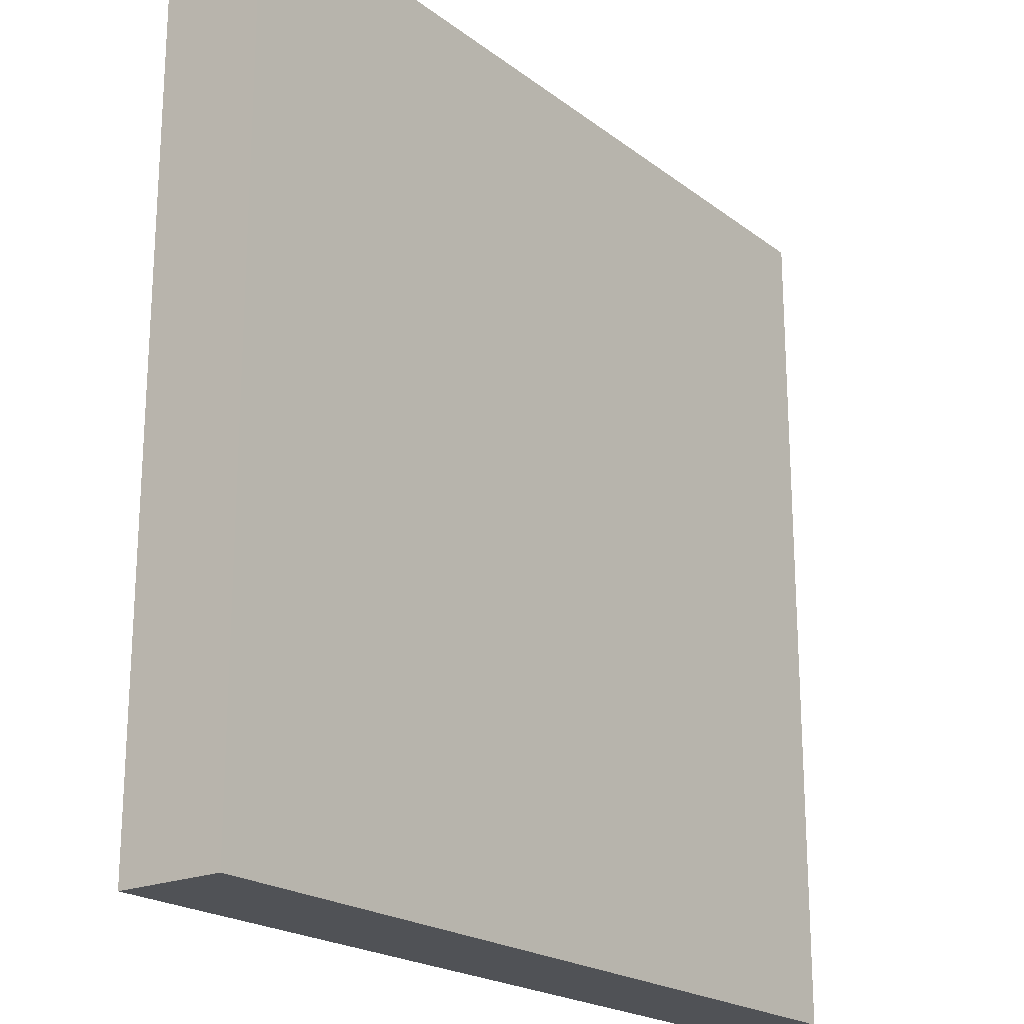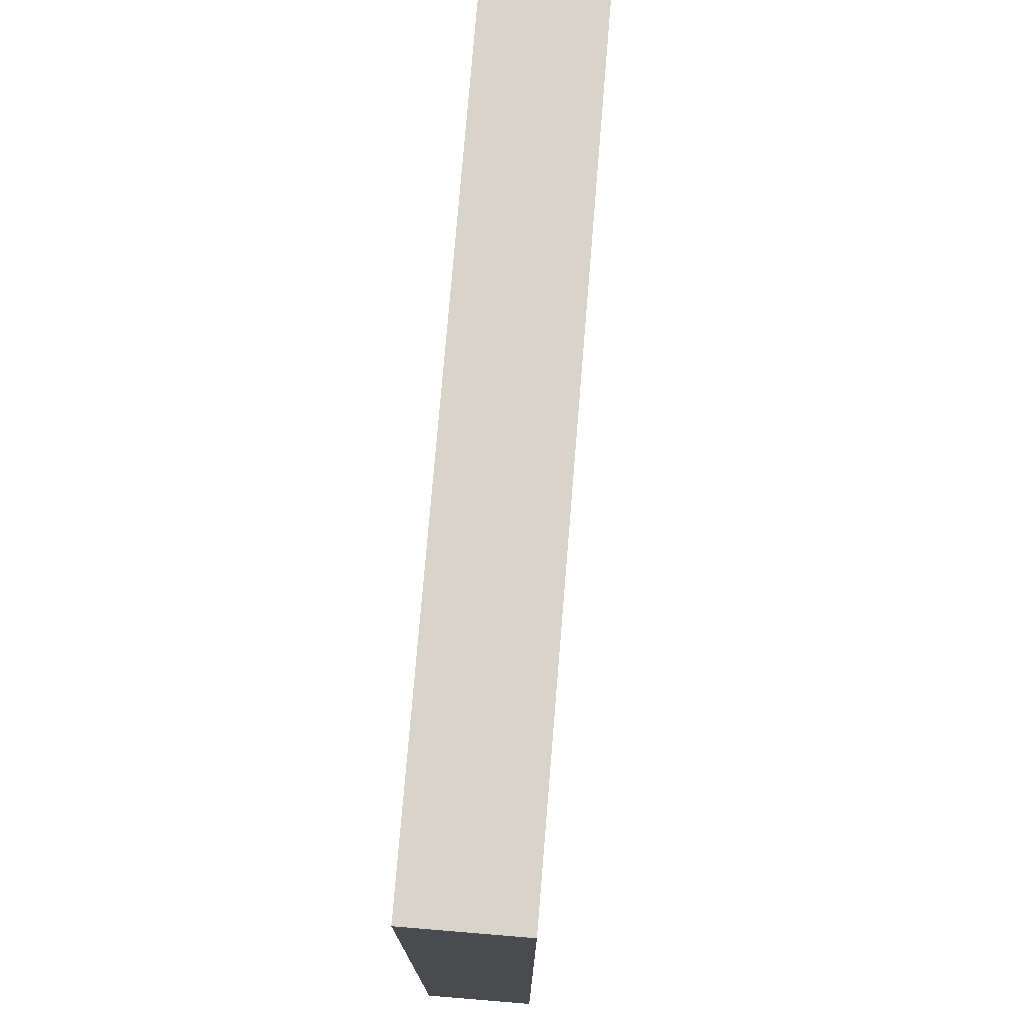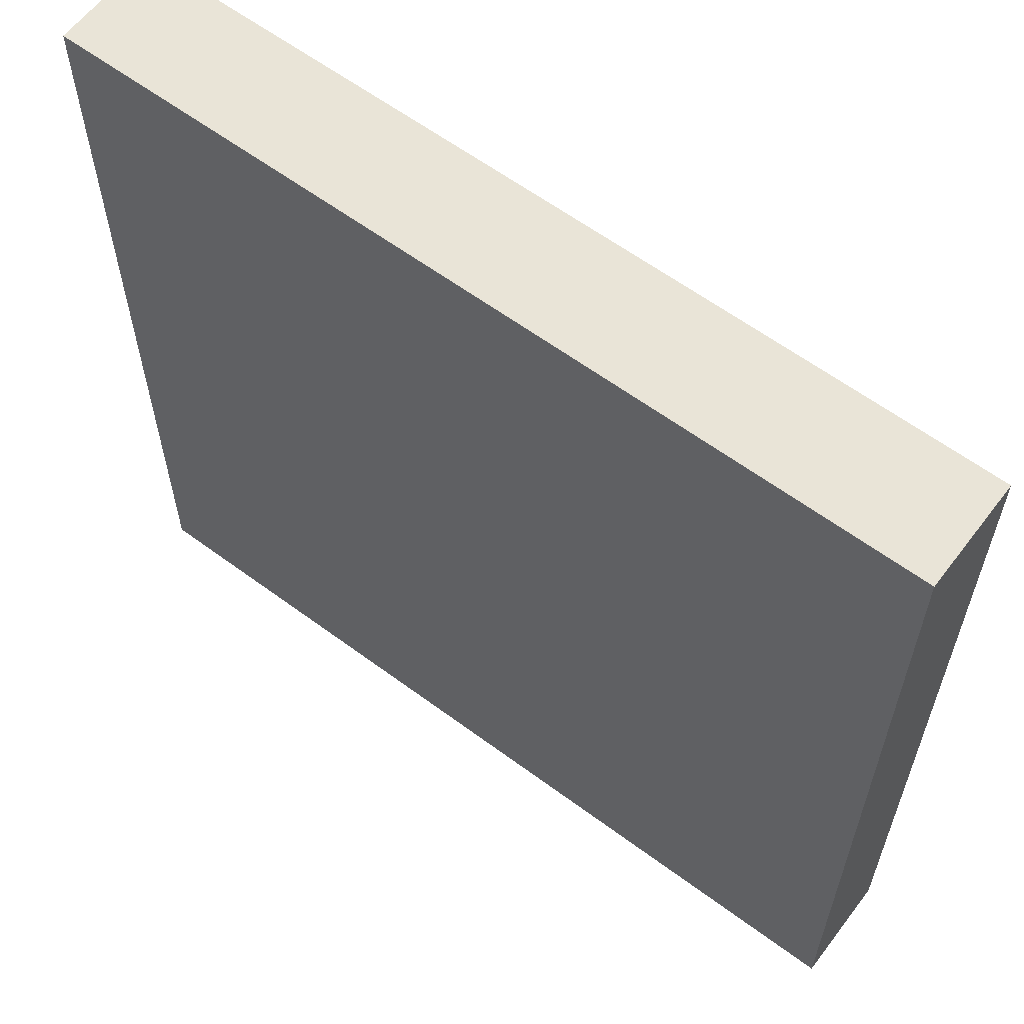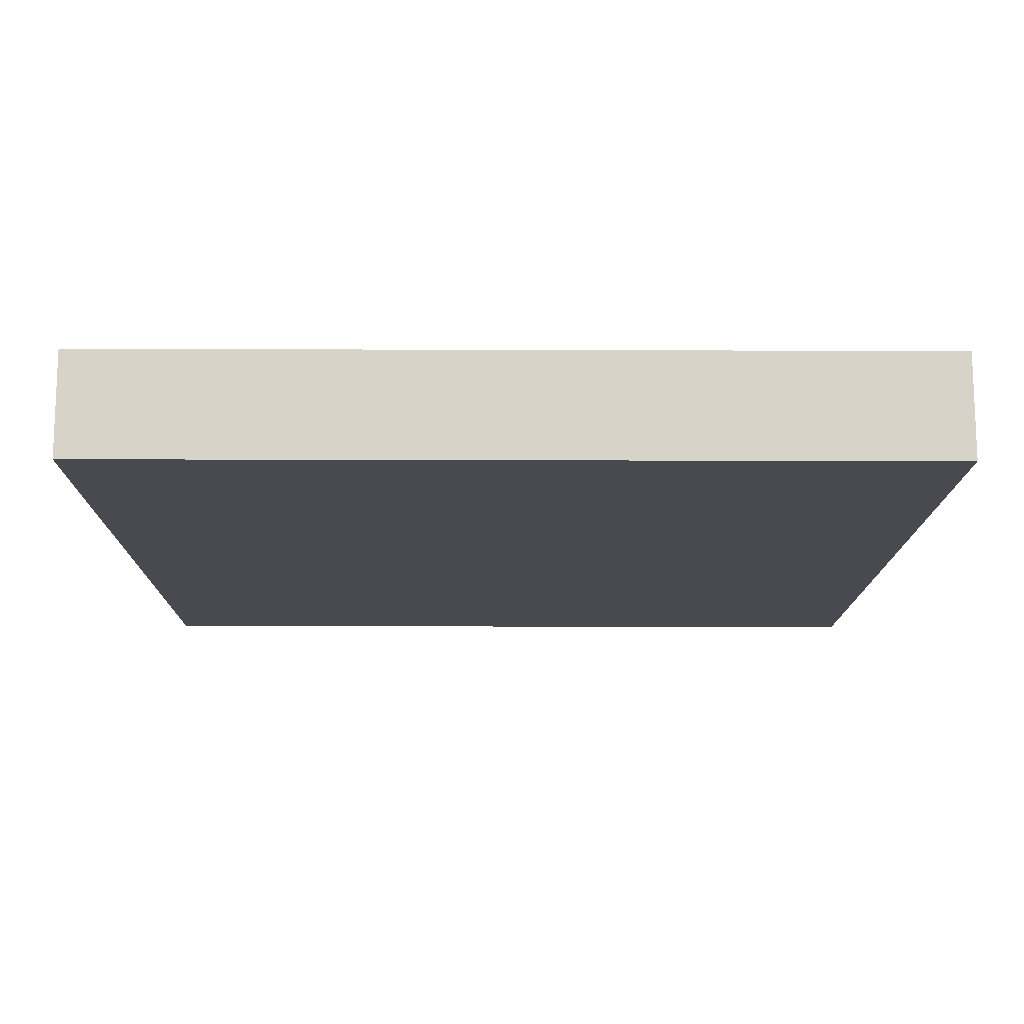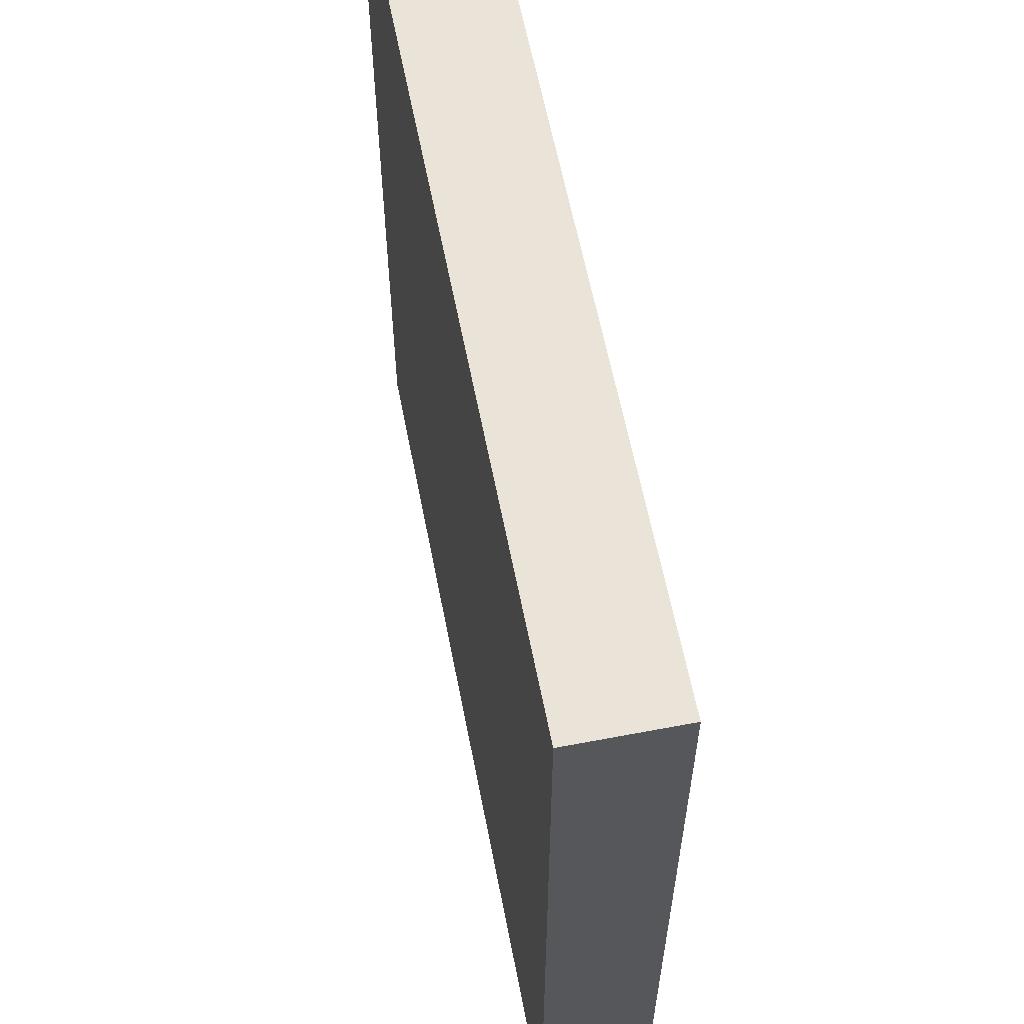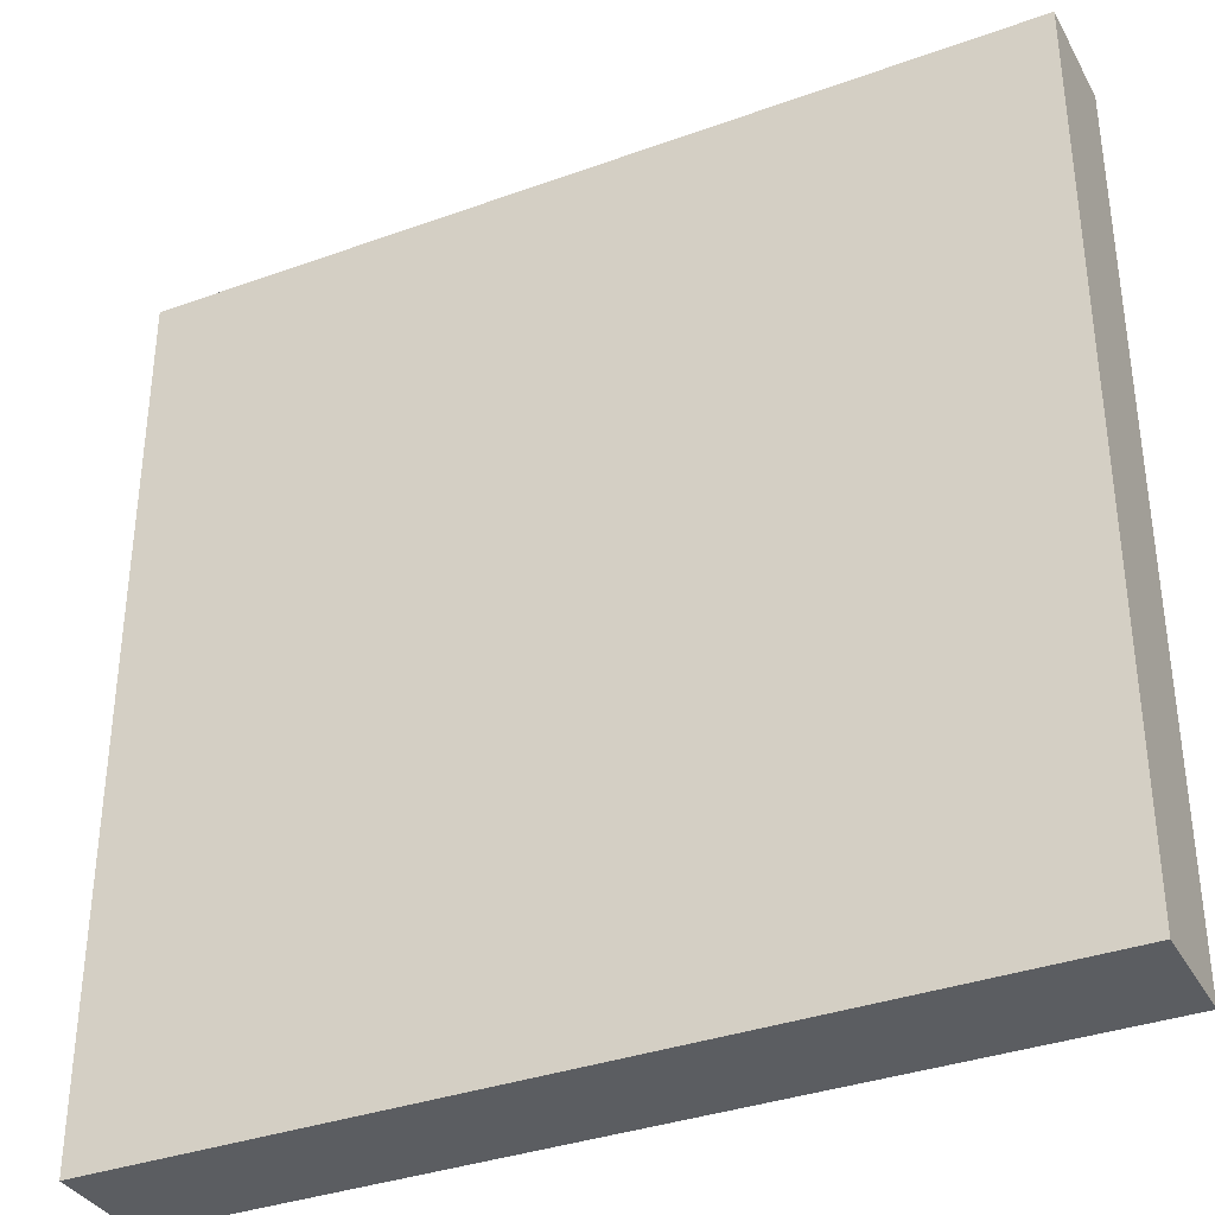
<metadata>
{"format":"obj","ext":"obj","renderer":"f3d","projection":"perspective","resolution":1024,"background":"white","views":[{"elev":-20.9,"azim":127.1,"up":"+Z"},{"elev":75.7,"azim":94.7,"up":"+Z"},{"elev":60.9,"azim":37.1,"up":"+Z"},{"elev":-13.5,"azim":89.5,"up":"+Y"},{"elev":60.8,"azim":-101.0,"up":"+Z"},{"elev":-35.4,"azim":25.6,"up":"+Z"}]}
</metadata>
<code>
o
v -2 0 2
v -2 0 -2
v -2 0.5 2
v -2 0.5 -2
v 2 0 2
v 2 0 -2
v 2 0.5 2
v 2 0.5 -2
v -2 0 2
v -2 0.5 2
v 2 0 2
v 2 0.5 2
v -2 0 -2
v -2 0.5 -2
v 2 0 -2
v 2 0.5 -2
v -2 0 2
v 2 0 2
v -1.9 0 1.9
v 1.9 0 1.9
v -1.9 0 -1.9
v 1.9 0 -1.9
v -2 0 -2
v 2 0 -2
v -2 0.5 2
v 2 0.5 2
v -1.9 0.5 1.9
v 1.9 0.5 1.9
v -1.9 0.5 -1.9
v 1.9 0.5 -1.9
v -2 0.5 -2
v 2 0.5 -2
f 3 2 1
f 4 2 3
f 5 6 7
f 7 6 8
f 11 10 9
f 12 10 11
f 13 14 15
f 15 14 16
f 19 18 17
f 20 18 19
f 21 19 17
f 21 20 19
f 22 18 20
f 22 20 21
f 23 21 17
f 23 22 21
f 24 18 22
f 24 22 23
f 25 26 27
f 27 26 28
f 25 27 29
f 27 28 29
f 28 26 30
f 29 28 30
f 25 29 31
f 29 30 31
f 30 26 32
f 31 30 32

</code>
